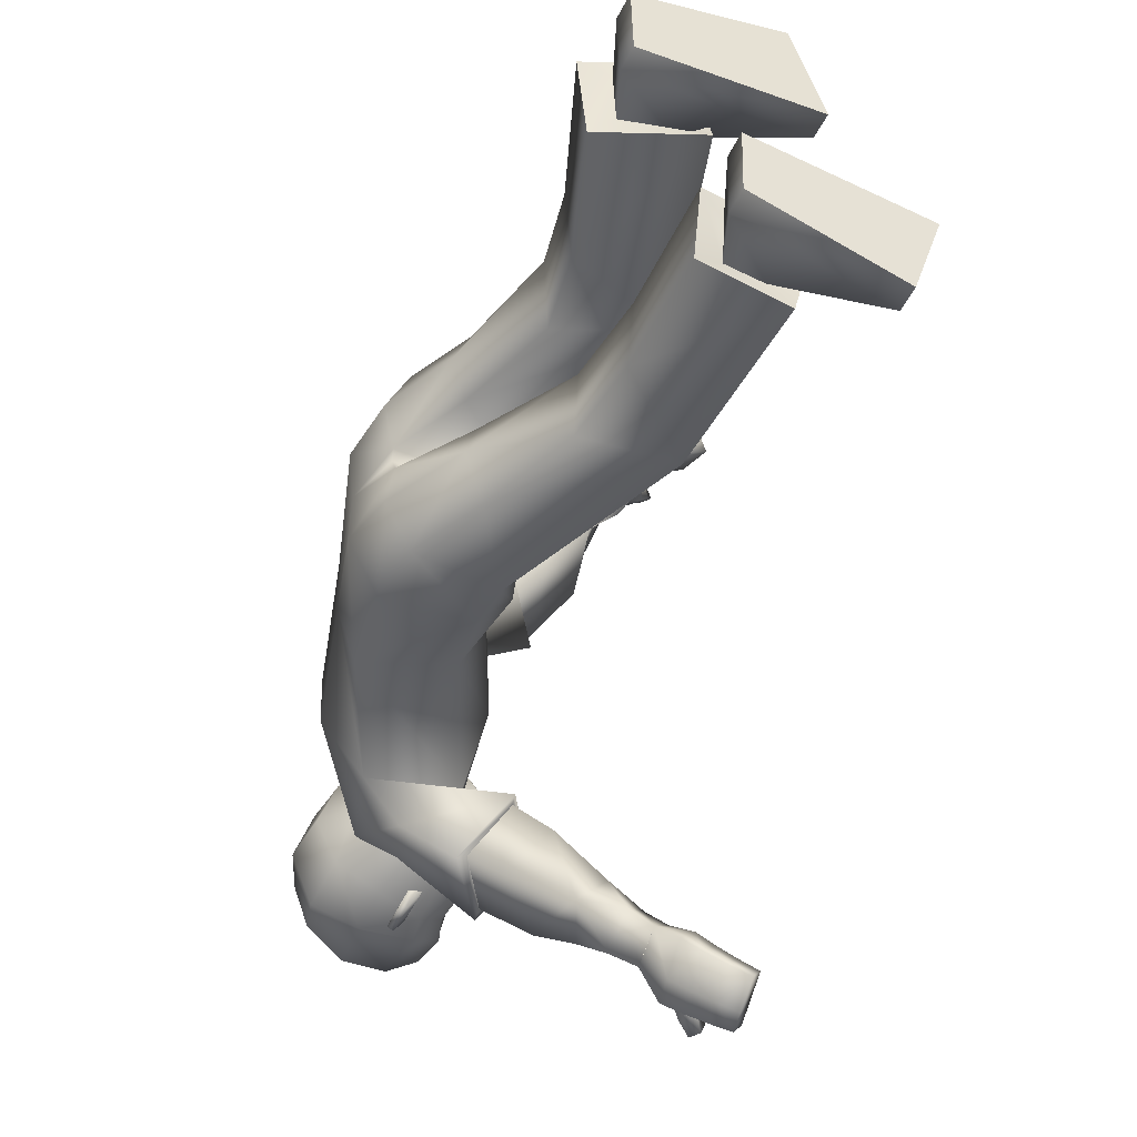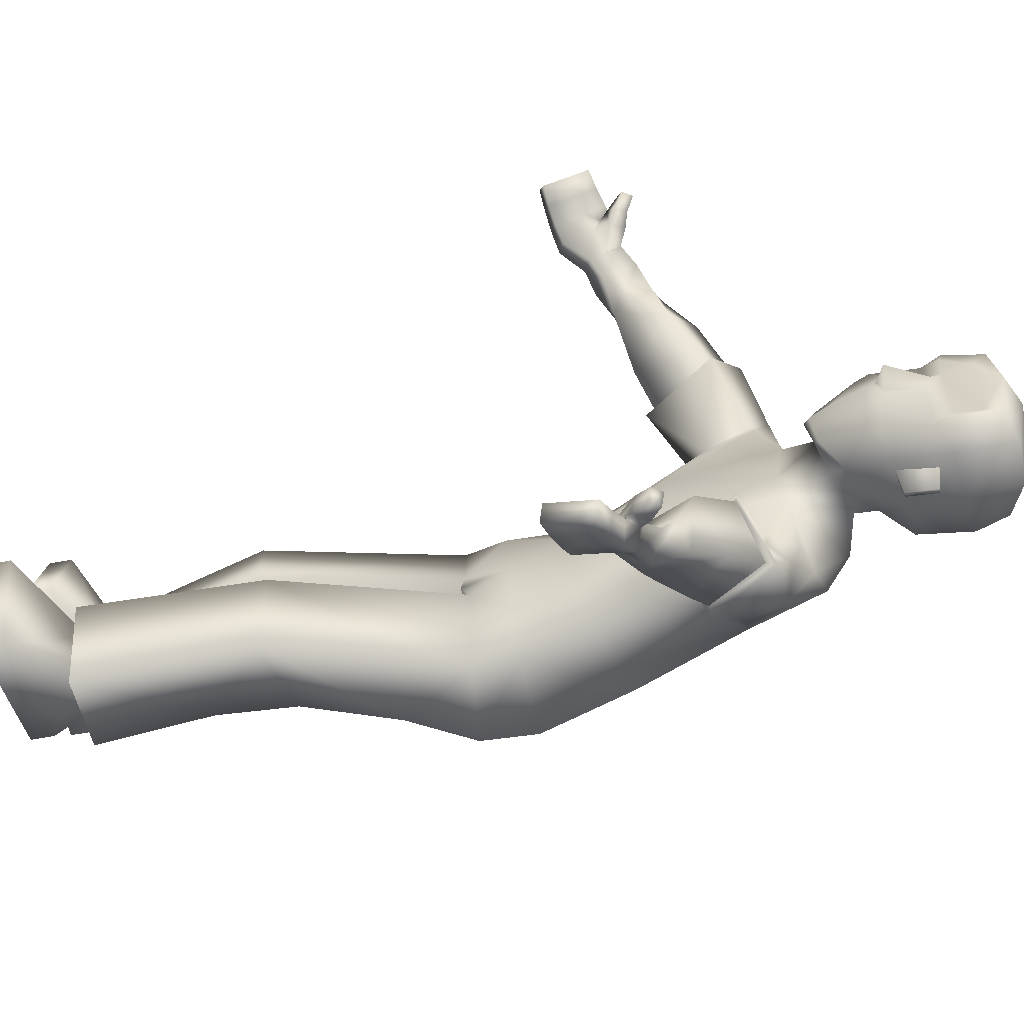
<metadata>
{"format":"obj","ext":"obj","renderer":"f3d","projection":"perspective","resolution":1024,"background":"white","views":[{"elev":-47.7,"azim":-25.9,"up":"+Z"},{"elev":-58.0,"azim":100.5,"up":"+Z"}]}
</metadata>
<code>
o Zombie
v 0.0284 1.345 0.1526
v -0.1579 0.7284 0.1547
v 0.1234 1.308 0.162
v -0.01042 0.7371 0.1681
v 0.02007 0.9525 0.1438
v 0.1369 1.182 0.1464
v -0.1219 1.009 0.1374
v -0.01663 1.206 0.1602
v 0.04335 0.7473 0.0086
v 0.03655 1.395 0.07018
v -0.174 0.7373 -0.01023
v 0.1635 1.309 0.06872
v 0.06008 0.9379 0.05796
v 0.1474 1.112 0.05823
v -0.1442 1.016 0.02939
v -0.07381 1.25 0.03045
v -0.1652 0.8248 0.156
v -0.01522 0.8189 0.1649
v 0.04752 0.8194 0.1038
v -0.2061 0.8312 0.06141
v 0.1317 0.03706 0.0447
v 0.08111 0.03753 0.2118
v -0.1604 0.03927 0.1427
v -0.1576 0.03932 0.01454
v 0.1004 0.3988 0.02753
v 0.06445 0.3882 0.1686
v -0.09717 0.3301 0.1486
v -0.08706 0.328 0.003544
v -0.03869 0.1177 0.04457
v -0.1271 0.1187 0.1328
v -0.06549 0.118 0.1412
v -0.1227 0.1187 0.03316
v -0.03491 0.08961 0.1855
v -0.1592 0.1336 -0.000514
v 0.00113 0.07891 0.0229
v -0.1727 0.1366 0.1654
v 0.1313 -0.004289 0.04467
v 0.08064 -0.003811 0.2118
v -0.1608 -0.002075 0.1426
v -0.158 -0.002031 0.01451
v 0.4642 0.9581 0.5937
v 0.463 1.041 0.6328
v 0.4798 1.051 0.6112
v 0.481 0.969 0.5729
v 0.1632 1.127 0.3523
v 0.235 1.082 0.2829
v 0.3192 1.156 0.3205
v 0.2466 1.2 0.3899
v 0.4293 1.095 0.5907
v 0.4086 1.074 0.519
v 0.4177 1.112 0.5918
v 0.3957 1.101 0.5276
v 0.2679 1.637 0.07175
v 0.2309 1.366 0.03887
v 0.1042 1.455 0.05378
v 0.1819 1.379 0.04929
v 0.2732 1.471 0.08135
v 0.2772 1.587 0.08454
v 0.05811 1.505 0.07014
v 0.1033 1.411 0.05139
v 0.2209 1.543 0.1094
v 0.1557 1.424 0.07515
v 0.1965 1.402 0.07605
v 0.2061 1.483 0.09507
v 0.2672 1.556 0.08456
v 0.2877 1.554 0.005868
v 0.3013 1.486 0.01726
v 0.1869 1.108 0.2242
v 0.1872 1.248 0.3147
v 0.122 1.151 0.3077
v 0.2575 1.213 0.2318
v 0.1847 1.092 0.2171
v 0.1868 1.265 0.3226
v 0.1053 1.152 0.3153
v 0.271 1.218 0.2274
v 0.3631 0.9762 0.5331
v 0.3837 1.086 0.5558
v 0.3932 0.9876 0.5101
v 0.3635 1.073 0.5806
v 0.3742 1.031 0.4683
v 0.3366 1.073 0.5252
v 0.3724 1.088 0.5023
v 0.3392 1.017 0.4907
v 0.3739 1.061 0.4854
v 0.4318 1.122 0.5733
v 0.4634 1.012 0.619
v 0.4802 1.022 0.5979
v 0.3938 1.044 0.5394
v 0.3634 1.037 0.5629
v 0.4441 1.104 0.5722
v 0.3386 1.045 0.5075
v 0.3928 0.9676 0.5572
v 0.4271 0.9616 0.5773
v 0.419 1.07 0.579
v 0.4474 1.059 0.5967
v 0.4476 0.9724 0.5562
v 0.4187 0.9786 0.5353
v 0.4254 1.049 0.6199
v 0.3923 1.06 0.6021
v 0.4188 1.031 0.5608
v 0.4478 1.026 0.5805
v 0.3924 1.026 0.5856
v 0.4266 1.018 0.6041
v 0.351 1.052 0.4306
v 0.3058 1.031 0.4564
v 0.3017 1.092 0.4971
v 0.3478 1.111 0.47
v 0.3028 1.06 0.3785
v 0.2831 1.145 0.4398
v 0.2469 1.07 0.4235
v 0.3281 1.133 0.4025
v 0.4146 1.108 0.5496
v 0.1243 1.297 0.2232
v 0.04158 1.2 0.2294
v 0.4279 1.086 0.5459
v 0.3947 1.099 0.5721
v 0.4129 1.071 0.5688
v 0.2396 1.371 0.03902
v 0.1655 1.494 0.1326
v 0.1761 1.493 0.1382
v 0.1659 1.549 0.1368
v 0.1766 1.549 0.1424
v 0.2191 1.472 0.1003
v 0.2067 1.556 0.1006
v 0.1332 1.505 0.1103
v -0.06339 0.4536 0.003464
v -0.07374 0.4456 0.1465
v 0.1859 1.484 0.08418
v -0.1096 0.6165 0.15
v -0.1152 0.6156 -0.004815
v 0.1864 1.557 0.08969
v 0.2262 1.58 0.1216
v 0.1342 1.59 0.1194
v 0.1451 1.686 0.1079
v 0.05532 1.603 0.08306
v 0.2775 1.592 0.09789
v 0.2216 1.684 0.1096
v 0.07255 1.66 0.07626
v 0.2711 1.665 0.08912
v 0.03578 1.347 -0.1799
v -0.1368 0.7412 -0.2096
v 0.1328 1.315 -0.1877
v 0.007707 0.7561 -0.2111
v 0.03277 0.9553 -0.1625
v 0.1452 1.189 -0.1697
v -0.11 1.01 -0.1689
v -0.008159 1.21 -0.1906
v -0.1723 0.7444 -0.03009
v 0.1587 1.296 -0.008765
v 0.04456 0.7418 -0.0185
v 0.02713 1.385 -0.01386
v -0.07253 1.25 -0.01617
v -0.1424 1.016 -0.01682
v 0.1496 1.112 -0.007665
v 0.0627 0.9373 -0.007975
v 0.04793 0.7581 -0.04844
v 0.04182 1.394 -0.09699
v -0.1685 0.7392 -0.04843
v 0.1686 1.308 -0.08624
v 0.06542 0.9388 -0.07375
v 0.1518 1.111 -0.07356
v -0.1404 1.017 -0.06302
v -0.07067 1.249 -0.06277
v -0.1433 0.8425 -0.2059
v 0.005749 0.8364 -0.1976
v -0.1959 0.8359 -0.02731
v 0.06388 0.8244 -0.01228
v 0.06139 0.8307 -0.1295
v -0.1955 0.8395 -0.1165
v 0.2894 0.03969 -0.1056
v 0.2371 0.0408 -0.2722
v -0.003629 0.04551 -0.2006
v 0.00047 0.04551 -0.07254
v 0.1607 0.4379 -0.08164
v 0.1263 0.4243 -0.2228
v -0.009132 0.3203 -0.2036
v 0.002148 0.3194 -0.05862
v 0.12 0.1225 -0.1038
v 0.0307 0.1245 -0.1911
v 0.09223 0.1231 -0.2001
v 0.0361 0.1245 -0.09152
v 0.1269 0.1133 -0.2447
v -0.003643 0.1121 -0.05772
v 0.1656 0.1122 -0.08235
v -0.01855 0.1132 -0.2235
v 0.2884 -0.001648 -0.1056
v 0.2361 -0.000534 -0.2722
v -0.00461 0.004177 -0.2006
v -0.000511 0.004178 -0.07251
v 0.501 0.954 -0.5841
v 0.5136 1.039 -0.6183
v 0.5308 1.044 -0.5958
v 0.5185 0.9612 -0.5623
v 0.1907 1.134 -0.3686
v 0.2541 1.092 -0.2897
v 0.3416 1.166 -0.3194
v 0.2775 1.207 -0.3982
v 0.5002 1.11 -0.5731
v 0.4635 1.076 -0.5113
v 0.4891 1.127 -0.5733
v 0.4572 1.103 -0.5229
v 0.2727 1.635 -0.08818
v 0.2798 1.646 -0.008029
v 0.2503 1.351 -0.005964
v 0.07607 1.463 -0.01221
v 0.2336 1.365 -0.05216
v 0.1071 1.451 -0.0763
v 0.1855 1.378 -0.0664
v 0.3361 1.491 -0.004785
v 0.3028 1.582 -0.006695
v 0.2784 1.469 -0.09412
v 0.2827 1.585 -0.0994
v 0.02783 1.511 -0.01424
v 0.06312 1.503 -0.09652
v 0.09266 1.415 -0.01146
v 0.1071 1.41 -0.07352
v 0.1987 1.374 -0.00806
v 0.228 1.54 -0.1267
v 0.1639 1.424 -0.09398
v 0.2071 1.405 -0.09193
v 0.2587 1.361 -0.005809
v 0.2123 1.48 -0.1121
v 0.2727 1.554 -0.09939
v 0.3009 1.562 -0.006556
v 0.2885 1.554 -0.01959
v 0.3026 1.486 -0.02878
v 0.3048 1.476 -0.005578
v 0.1992 1.12 -0.238
v 0.2096 1.257 -0.3326
v 0.1445 1.16 -0.3299
v 0.2698 1.225 -0.2409
v 0.196 1.104 -0.2307
v 0.2098 1.274 -0.3414
v 0.1278 1.161 -0.3393
v 0.2824 1.231 -0.2358
v 0.4026 0.9831 -0.5268
v 0.4429 1.089 -0.5469
v 0.4314 0.9898 -0.5004
v 0.4186 1.082 -0.568
v 0.4152 1.038 -0.4565
v 0.3837 1.077 -0.5174
v 0.4165 1.093 -0.4922
v 0.3833 1.023 -0.4811
v 0.4164 1.067 -0.4745
v 0.4989 1.133 -0.5508
v 0.5092 1.009 -0.6063
v 0.5265 1.015 -0.5841
v 0.4449 1.048 -0.5298
v 0.4126 1.045 -0.5526
v 0.5107 1.115 -0.5505
v 0.3841 1.05 -0.4987
v 0.4328 0.9722 -0.5487
v 0.466 0.9625 -0.5677
v 0.4729 1.072 -0.562
v 0.5006 1.057 -0.5801
v 0.4868 0.9694 -0.5447
v 0.4579 0.9789 -0.5241
v 0.479 1.052 -0.6048
v 0.4474 1.066 -0.5877
v 0.4666 1.033 -0.5462
v 0.4954 1.023 -0.566
v 0.4419 1.032 -0.5734
v 0.4747 1.02 -0.5911
v 0.3884 1.062 -0.4221
v 0.3478 1.037 -0.4497
v 0.3437 1.093 -0.4952
v 0.3853 1.117 -0.466
v 0.3334 1.07 -0.3763
v 0.3195 1.151 -0.4419
v 0.2835 1.076 -0.4267
v 0.3586 1.141 -0.4009
v 0.4776 1.111 -0.5358
v 0.1403 1.297 -0.239
v 0.05476 1.211 -0.2629
v 0.4883 1.089 -0.5316
v 0.462 1.108 -0.562
v 0.4783 1.08 -0.559
v 0.2423 1.37 -0.05189
v 0.1741 1.491 -0.1522
v 0.185 1.49 -0.1571
v 0.1748 1.546 -0.1574
v 0.1857 1.546 -0.1624
v 0.2257 1.47 -0.1163
v 0.2133 1.554 -0.119
v 0.1405 1.502 -0.1321
v -0.01092 0.4663 -0.05662
v -0.01938 0.4602 -0.1998
v 0.1915 1.482 -0.1024
v -0.0785 0.625 -0.2004
v -0.09434 0.6237 -0.04882
v 0.1924 1.555 -0.1094
v 0.234 1.578 -0.1393
v 0.142 1.587 -0.1428
v 0.1523 1.684 -0.1326
v 0.1493 1.708 -0.01257
v 0.06116 1.601 -0.1115
v 0.02313 1.604 -0.01532
v 0.2838 1.589 -0.1128
v 0.2288 1.682 -0.1297
v 0.07799 1.659 -0.1049
v 0.05842 1.68 -0.01502
v 0.2259 1.706 -0.01025
v 0.2826 1.678 -0.00827
v 0.277 1.663 -0.1059
v 0.1988 1.239 0.3301
v 0.2677 1.205 0.2462
v 0.2225 1.247 -0.3456
v 0.2817 1.216 -0.2537
v 0.3037 1.472 -0.005568
v 0.3014 1.485 -0.0321
v 0.3 1.485 0.02017
v 0.07156 1.327 0.1596
v 0.155 1.262 0.1547
v 0.06587 1.263 0.2347
v 0.1518 1.267 0.1832
v 0.08003 1.332 -0.1867
v 0.1639 1.269 -0.1778
v 0.08046 1.281 -0.2599
v 0.1593 1.262 -0.2049
v 0.122 1.151 0.3077
v 0.1869 1.108 0.2242
v 0.2575 1.213 0.2318
v 0.1872 1.248 0.3147
v 0.1445 1.16 -0.3299
v 0.1992 1.12 -0.238
v 0.2698 1.225 -0.2409
v 0.2096 1.257 -0.3326
v -0.06549 0.118 0.1412
v -0.1271 0.1187 0.1328
v -0.1227 0.1187 0.03316
v -0.03869 0.1177 0.04457
v 0.00113 0.07891 0.0229
v -0.03491 0.08961 0.1855
v -0.1727 0.1366 0.1654
v -0.1592 0.1336 -0.000514
v 0.09223 0.1231 -0.2001
v 0.0307 0.1245 -0.1911
v 0.0361 0.1245 -0.09152
v 0.12 0.1225 -0.1038
v 0.1656 0.1122 -0.08235
v 0.1269 0.1133 -0.2447
v -0.01855 0.1132 -0.2235
v -0.003643 0.1121 -0.05772
v 0.1313 -0.004289 0.04467
v 0.08064 -0.003811 0.2118
v -0.1608 -0.002075 0.1426
v -0.158 -0.002031 0.01451
v 0.2884 -0.001648 -0.1056
v 0.2361 -0.000534 -0.2722
v -0.00461 0.004177 -0.2006
v -0.000511 0.004178 -0.07251
v 0.2664 1.387 -0.005834
v 0.2963 1.461 -0.005682
v 0.2678 1.445 0.07087
v 0.2747 1.449 -0.08345
v 0.3002 1.458 -0.005535
v 0.2801 1.403 -0.00559
v 0.2694 1.448 -0.0836
v 0.2637 1.447 0.07072
v 0.269 1.452 -0.006411
v -0.1952 0.7306 0.06944
v -0.1812 0.7383 -0.1291
v -0.1432 0.6075 0.06768
v -0.1146 0.6126 -0.1201
f 146 144 165
f 15 7 8
f 20 17 7
f 331 328 22
f 16 8 1
f 14 13 155
f 13 19 167
f 14 154 149
f 7 5 6
f 12 312 3
f 313 14 12
f 5 18 19
f 5 13 14
f 151 152 16
f 148 150 9
f 166 20 15
f 152 153 15
f 166 148 11
f 4 9 19
f 9 150 167
f 11 361 20
f 2 4 18
f 24 21 37
f 330 24 23
f 331 21 24
f 328 329 23
f 2 129 4
f 130 9 25
f 11 130 363
f 4 26 25
f 33 334 30
f 332 29 32
f 34 32 30
f 332 33 31
f 26 333 35
f 27 28 335
f 28 25 35
f 27 36 333
f 346 347 344
f 23 39 38
f 23 24 40
f 21 22 38
f 86 87 43
f 95 98 42
f 103 86 42
f 101 87 44
f 308 231 325
f 306 46 321
f 323 305 306
f 321 46 45
f 104 107 82
f 105 83 81
f 107 106 81
f 104 80 83
f 210 203 53
f 61 132 133
f 60 62 55
f 215 60 55
f 217 204 54
f 149 217 56
f 10 60 215
f 12 56 60
f 55 62 125
f 205 55 59
f 204 221 118
f 67 209 224
f 57 65 61
f 131 128 119
f 54 118 63
f 62 63 123
f 56 54 63
f 56 63 62
f 53 139 136
f 224 210 66
f 65 136 132
f 66 311 67
f 66 210 58
f 227 209 67
f 74 72 68
f 73 69 322
f 73 74 70
f 72 75 322
f 6 75 72
f 314 74 73
f 315 73 75
f 114 8 72
f 80 84 88
f 81 91 89
f 82 52 50
f 84 50 88
f 81 79 77
f 78 76 83
f 78 97 92
f 83 76 89
f 112 85 90
f 95 43 87
f 103 93 41
f 44 87 86
f 49 90 85
f 77 52 82
f 116 117 49
f 115 90 49
f 112 116 51
f 89 76 92
f 102 92 93
f 77 94 100
f 94 95 101
f 96 44 41
f 97 96 93
f 88 100 97
f 100 101 96
f 89 102 99
f 102 103 98
f 77 79 99
f 94 99 98
f 108 104 105
f 111 109 106
f 110 105 106
f 108 111 107
f 47 111 108
f 48 45 110
f 47 48 109
f 46 108 110
f 8 114 1
f 313 315 6
f 3 312 314
f 52 77 116
f 50 115 117
f 77 88 117
f 52 112 115
f 62 60 56
f 118 221 357
f 354 123 63
f 119 120 122
f 131 121 122
f 128 64 120
f 124 122 120
f 123 61 125
f 364 287 286
f 129 127 26
f 130 11 9
f 287 364 289
f 127 27 26
f 25 28 126
f 53 203 303
f 295 134 137
f 138 134 295
f 133 132 137
f 132 136 139
f 59 135 297
f 59 125 133
f 133 134 138
f 297 135 138
f 302 137 139
f 58 136 65
f 162 163 147
f 169 162 146
f 171 336 339
f 163 157 140
f 155 160 161
f 167 168 160
f 161 159 149
f 146 147 145
f 316 157 159
f 159 317 142
f 168 165 144
f 144 145 161
f 163 152 151
f 148 158 156
f 166 153 162
f 162 153 152
f 158 148 166
f 143 165 168
f 156 168 167
f 158 169 362
f 141 164 165
f 186 170 173
f 338 337 172
f 339 338 173
f 172 337 336
f 141 143 289
f 174 156 290
f 158 364 290
f 143 156 174
f 179 342 182
f 340 183 181
f 183 342 179
f 180 182 340
f 175 174 184
f 343 177 176
f 184 174 177
f 176 175 341
f 348 351 350
f 172 171 187
f 189 173 172
f 187 171 170
f 192 247 246
f 191 258 255
f 263 258 191
f 261 256 193
f 307 194 324
f 327 231 308
f 325 324 194
f 242 267 264
f 265 266 241
f 241 266 267
f 264 265 243
f 210 212 202
f 218 285 293
f 216 207 219
f 207 216 215
f 217 208 206
f 149 159 208
f 157 151 215
f 159 157 216
f 285 219 207
f 214 207 205
f 204 206 278
f 224 209 226
f 211 283 218
f 279 288 291
f 206 220 278
f 283 220 219
f 208 220 206
f 208 219 220
f 202 212 298
f 224 225 210
f 223 218 292
f 225 226 310
f 212 210 225
f 227 226 209
f 228 232 234
f 233 235 326
f 230 234 233
f 326 235 232
f 235 145 147
f 233 318 273
f 235 319 145
f 232 147 274
f 248 244 240
f 249 251 241
f 242 244 199
f 244 248 199
f 237 239 241
f 238 240 243
f 252 257 238
f 243 251 249
f 272 275 250
f 255 261 247
f 190 253 263
f 193 190 246
f 198 200 245
f 237 242 201
f 198 277 276
f 275 277 198
f 200 276 272
f 252 236 249
f 253 252 262
f 237 248 260
f 254 260 261
f 190 193 256
f 253 256 257
f 248 238 257
f 260 257 256
f 249 239 259
f 262 259 258
f 259 239 237
f 258 259 254
f 268 270 265
f 266 269 271
f 270 269 266
f 267 271 268
f 196 195 268
f 270 194 197
f 269 197 196
f 195 194 270
f 147 140 274
f 317 145 319
f 318 316 142
f 276 237 201
f 199 248 277
f 277 248 237
f 201 199 275
f 219 208 216
f 357 221 278
f 220 355 278
f 282 280 279
f 291 284 282
f 280 222 288
f 284 222 280
f 283 285 218
f 127 126 28
f 289 143 175
f 290 156 158
f 287 176 177
f 287 175 176
f 174 286 177
f 303 203 202
f 299 294 295
f 300 301 295
f 299 292 293
f 304 298 292
f 214 213 297
f 293 285 214
f 293 296 300
f 300 296 297
f 304 299 302
f 212 223 298
f 306 305 48
f 305 45 48
f 306 47 46
f 308 196 197
f 307 197 194
f 308 195 196
f 310 211 223
f 309 310 226
f 309 227 67
f 311 66 65
f 305 323 320
f 72 8 6
f 1 114 314
f 313 3 113
f 140 316 318
f 273 142 317
f 354 311 57
f 356 310 309
f 357 356 354
f 355 356 357
f 358 353 360
f 352 360 359
f 360 352 358
f 360 353 359
f 364 362 141
f 363 129 2
f 169 164 362
f 164 141 362
f 361 2 17
f 17 20 361
f 364 286 290
f 130 126 363
f 126 127 363
f 129 363 127
f 363 361 11
f 364 158 362
f 7 17 18
f 146 165 164
f 15 8 16
f 20 7 15
f 331 22 21
f 16 1 10
f 14 155 154
f 13 167 155
f 14 149 12
f 7 6 8
f 312 10 1
f 10 312 12
f 14 313 6
f 313 12 3
f 5 19 13
f 5 14 6
f 151 16 10
f 148 9 11
f 166 15 153
f 152 15 16
f 166 11 20
f 4 19 18
f 9 167 19
f 2 18 17
f 24 37 40
f 330 23 329
f 331 24 330
f 328 23 22
f 130 25 126
f 4 25 9
f 33 30 31
f 332 32 34
f 34 30 334
f 332 31 29
f 26 35 25
f 27 335 36
f 28 35 335
f 27 333 26
f 346 344 345
f 23 38 22
f 23 40 39
f 21 38 37
f 86 43 42
f 95 42 43
f 103 42 98
f 101 44 96
f 308 325 195
f 306 321 71
f 323 306 71
f 321 45 320
f 104 82 80
f 105 81 106
f 107 81 82
f 104 83 105
f 210 53 58
f 61 133 125
f 215 55 205
f 217 54 56
f 149 56 12
f 10 215 151
f 12 60 10
f 55 125 59
f 205 59 213
f 204 118 54
f 67 224 66
f 57 61 123
f 131 119 121
f 62 123 125
f 53 136 58
f 65 132 61
f 66 58 65
f 74 68 70
f 73 322 75
f 73 70 69
f 72 322 68
f 74 314 114
f 314 73 113
f 73 315 113
f 315 75 6
f 114 72 74
f 80 88 78
f 81 89 79
f 82 50 84
f 81 77 82
f 78 83 80
f 78 92 76
f 83 89 91
f 112 90 115
f 95 87 101
f 103 41 86
f 44 86 41
f 49 85 51
f 116 49 51
f 115 49 117
f 112 51 85
f 89 92 102
f 102 93 103
f 77 100 88
f 94 101 100
f 96 41 93
f 97 93 92
f 88 97 78
f 100 96 97
f 89 99 79
f 102 98 99
f 77 99 94
f 94 98 95
f 108 105 110
f 111 106 107
f 110 106 109
f 108 107 104
f 47 108 46
f 48 110 109
f 47 109 111
f 46 110 45
f 3 314 113
f 52 116 112
f 50 117 88
f 77 117 116
f 52 115 50
f 118 357 354
f 123 354 57
f 354 63 118
f 119 122 121
f 131 122 124
f 128 120 119
f 124 120 64
f 129 26 4
f 53 303 139
f 295 137 302
f 138 295 301
f 133 137 134
f 132 139 137
f 59 297 213
f 59 133 135
f 133 138 135
f 297 138 301
f 302 139 303
f 162 147 146
f 169 146 164
f 171 339 170
f 163 140 147
f 155 161 154
f 167 160 155
f 161 149 154
f 146 145 144
f 157 316 140
f 316 159 142
f 317 161 145
f 161 317 159
f 168 144 160
f 144 161 160
f 163 151 157
f 148 156 150
f 166 162 169
f 162 152 163
f 158 166 169
f 143 168 156
f 156 167 150
f 141 165 143
f 186 173 189
f 338 172 173
f 339 173 170
f 172 336 171
f 174 290 286
f 143 174 175
f 179 182 180
f 340 181 178
f 183 179 181
f 180 340 178
f 175 184 341
f 343 176 185
f 184 177 343
f 176 341 185
f 348 350 349
f 172 187 188
f 189 172 188
f 187 170 186
f 192 246 191
f 191 255 192
f 263 191 246
f 261 193 247
f 307 324 327
f 327 308 307
f 325 194 195
f 242 264 240
f 265 241 243
f 241 267 242
f 264 243 240
f 210 202 203
f 218 293 292
f 207 215 205
f 217 206 204
f 149 208 217
f 157 215 216
f 159 216 208
f 285 207 214
f 214 205 213
f 204 278 221
f 224 226 225
f 211 218 223
f 279 291 281
f 283 219 285
f 202 298 304
f 223 292 298
f 212 225 223
f 228 234 230
f 233 326 229
f 230 233 229
f 326 232 228
f 235 147 232
f 318 234 274
f 234 318 233
f 319 233 273
f 233 319 235
f 232 274 234
f 248 240 238
f 249 241 239
f 242 199 201
f 237 241 242
f 238 243 236
f 252 238 236
f 243 249 236
f 272 250 245
f 255 247 192
f 190 263 246
f 193 246 247
f 198 245 250
f 198 276 200
f 275 198 250
f 200 272 245
f 252 249 262
f 253 262 263
f 237 260 254
f 254 261 255
f 190 256 253
f 253 257 252
f 248 257 260
f 260 256 261
f 249 259 262
f 262 258 263
f 259 237 254
f 258 254 255
f 268 265 264
f 266 271 267
f 270 266 265
f 267 268 264
f 196 268 271
f 270 197 269
f 269 196 271
f 195 270 268
f 318 142 273
f 276 201 272
f 199 277 275
f 277 237 276
f 201 275 272
f 357 278 355
f 355 283 211
f 283 355 220
f 282 279 281
f 291 282 281
f 280 288 279
f 284 280 282
f 127 28 27
f 289 175 287
f 287 177 286
f 303 202 304
f 299 295 302
f 300 295 294
f 299 293 294
f 304 292 299
f 214 297 296
f 293 214 296
f 293 300 294
f 300 297 301
f 304 302 303
f 306 48 47
f 308 197 307
f 310 223 225
f 309 226 227
f 309 67 311
f 311 65 57
f 305 320 45
f 1 314 312
f 313 113 315
f 140 318 274
f 273 317 319
f 309 311 356
f 356 311 354
f 211 310 355
f 355 310 356
f 364 141 289
f 363 2 361
f 7 18 5

</code>
